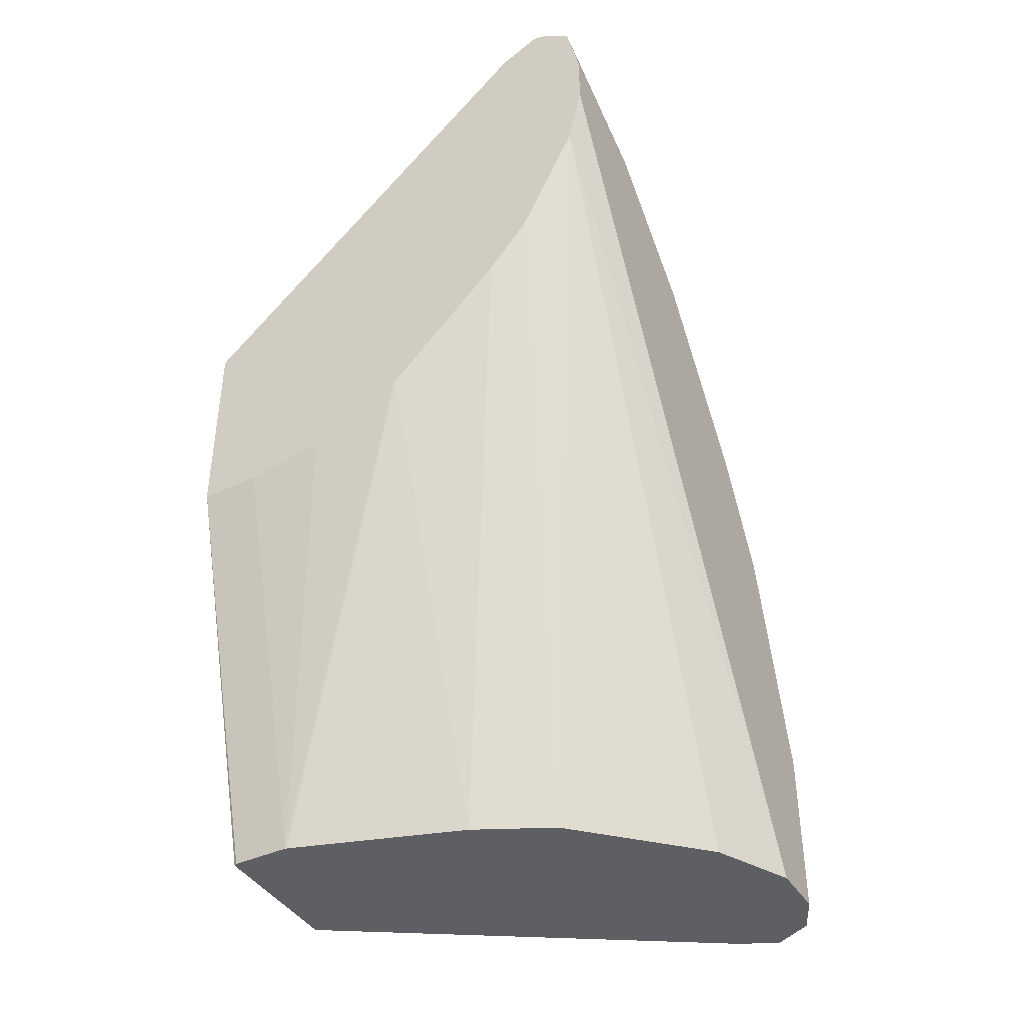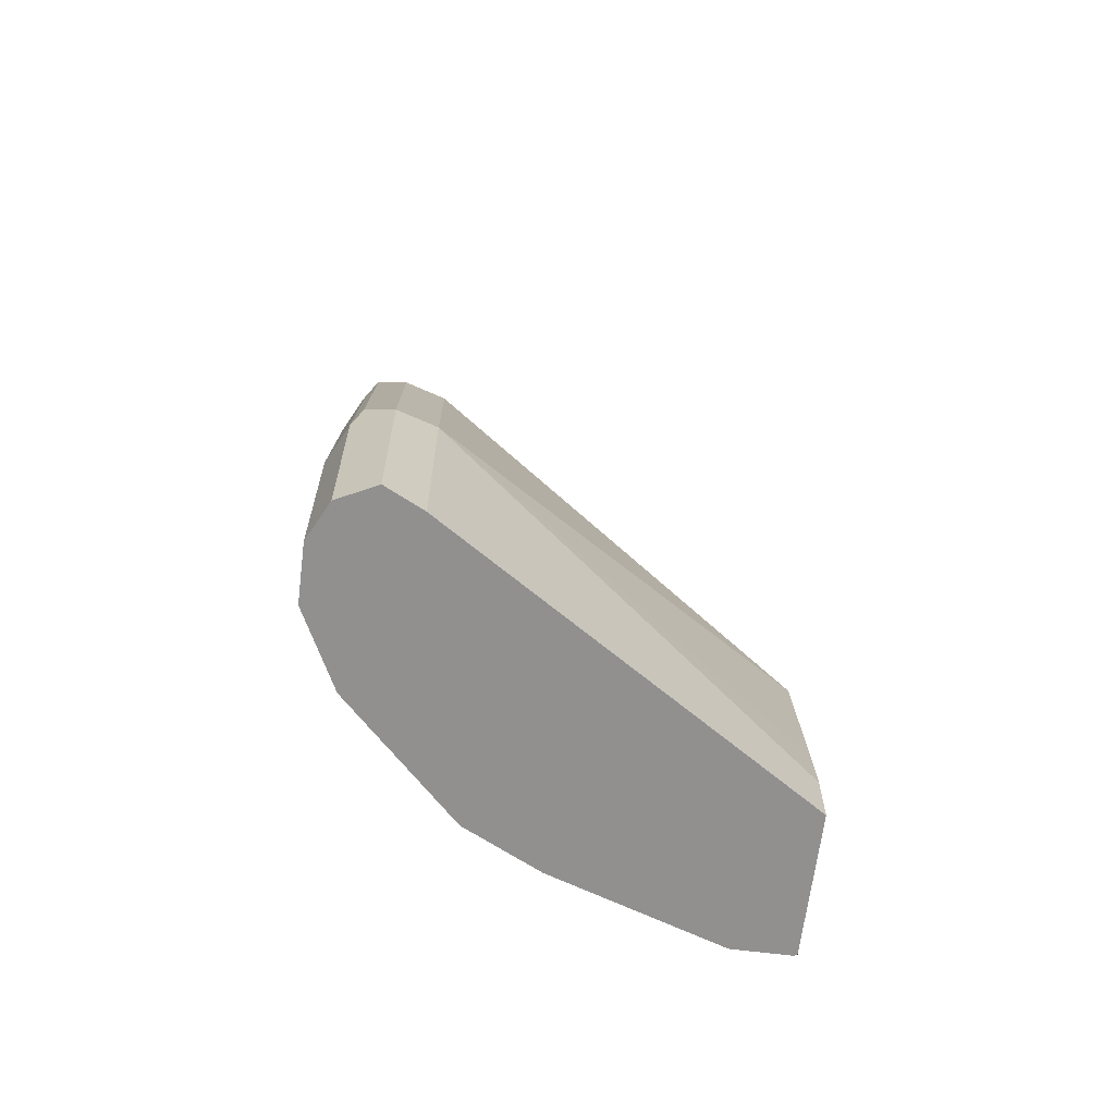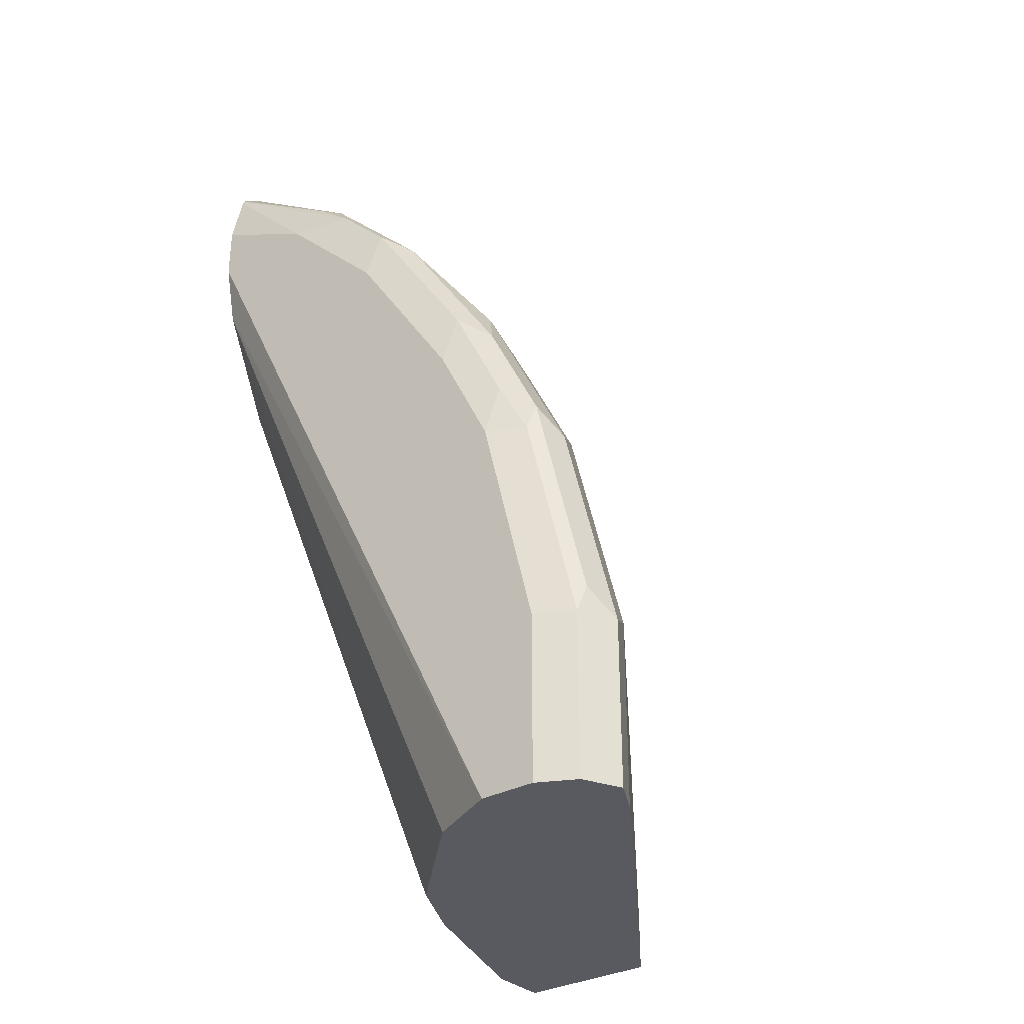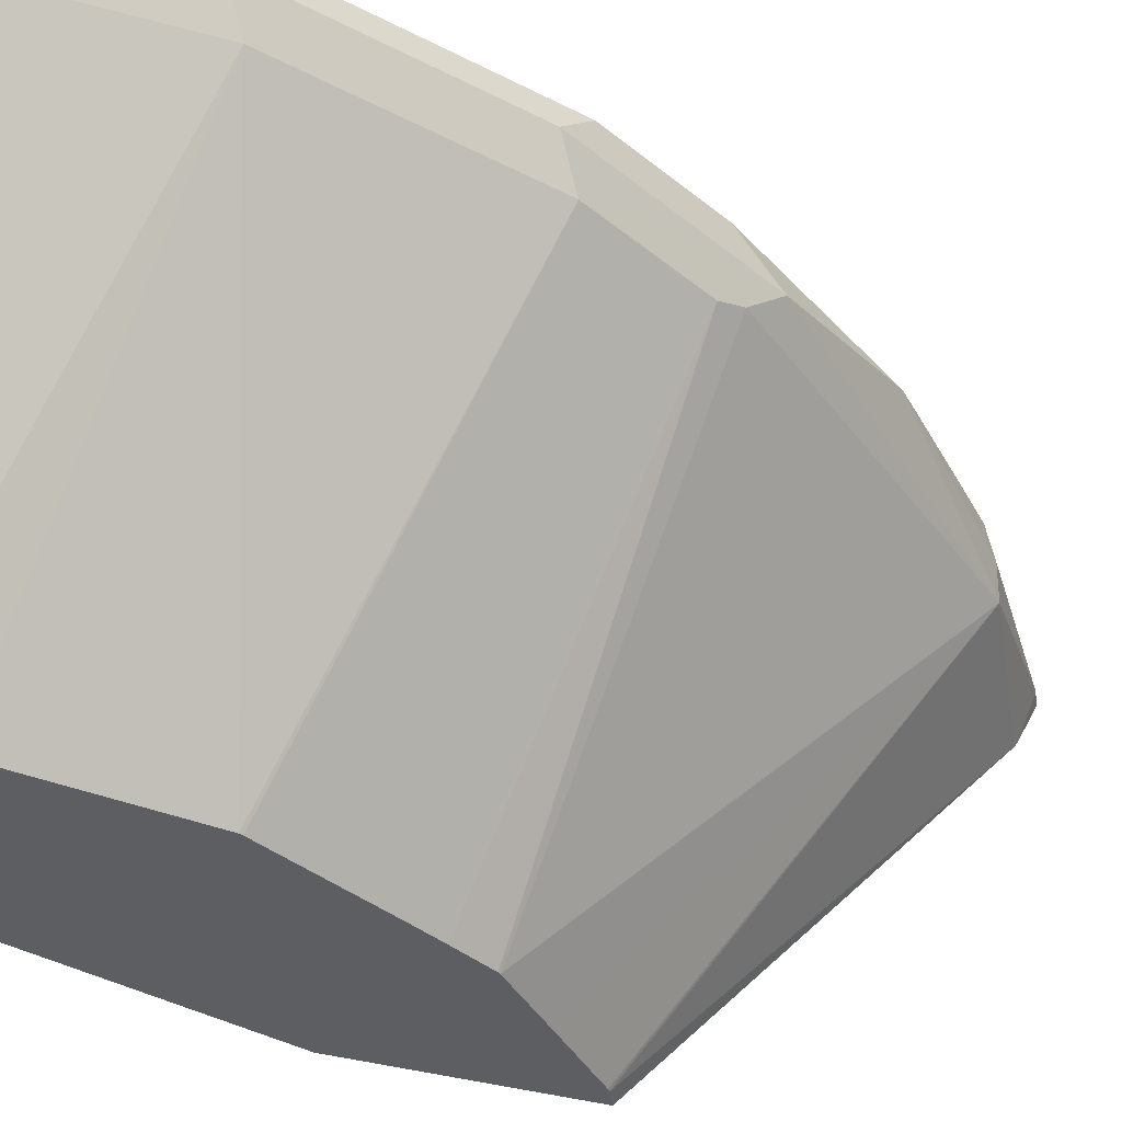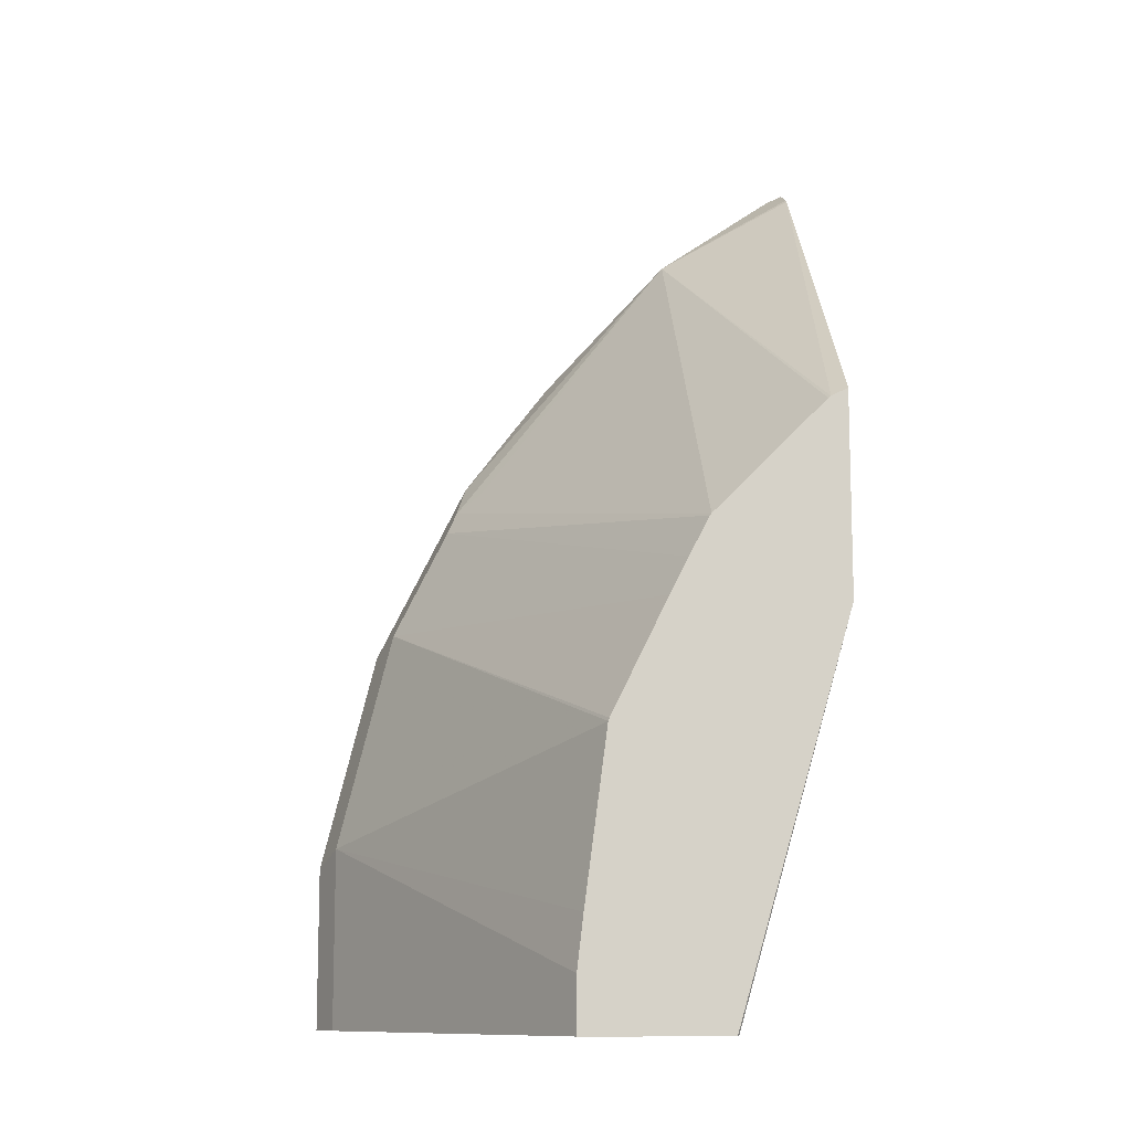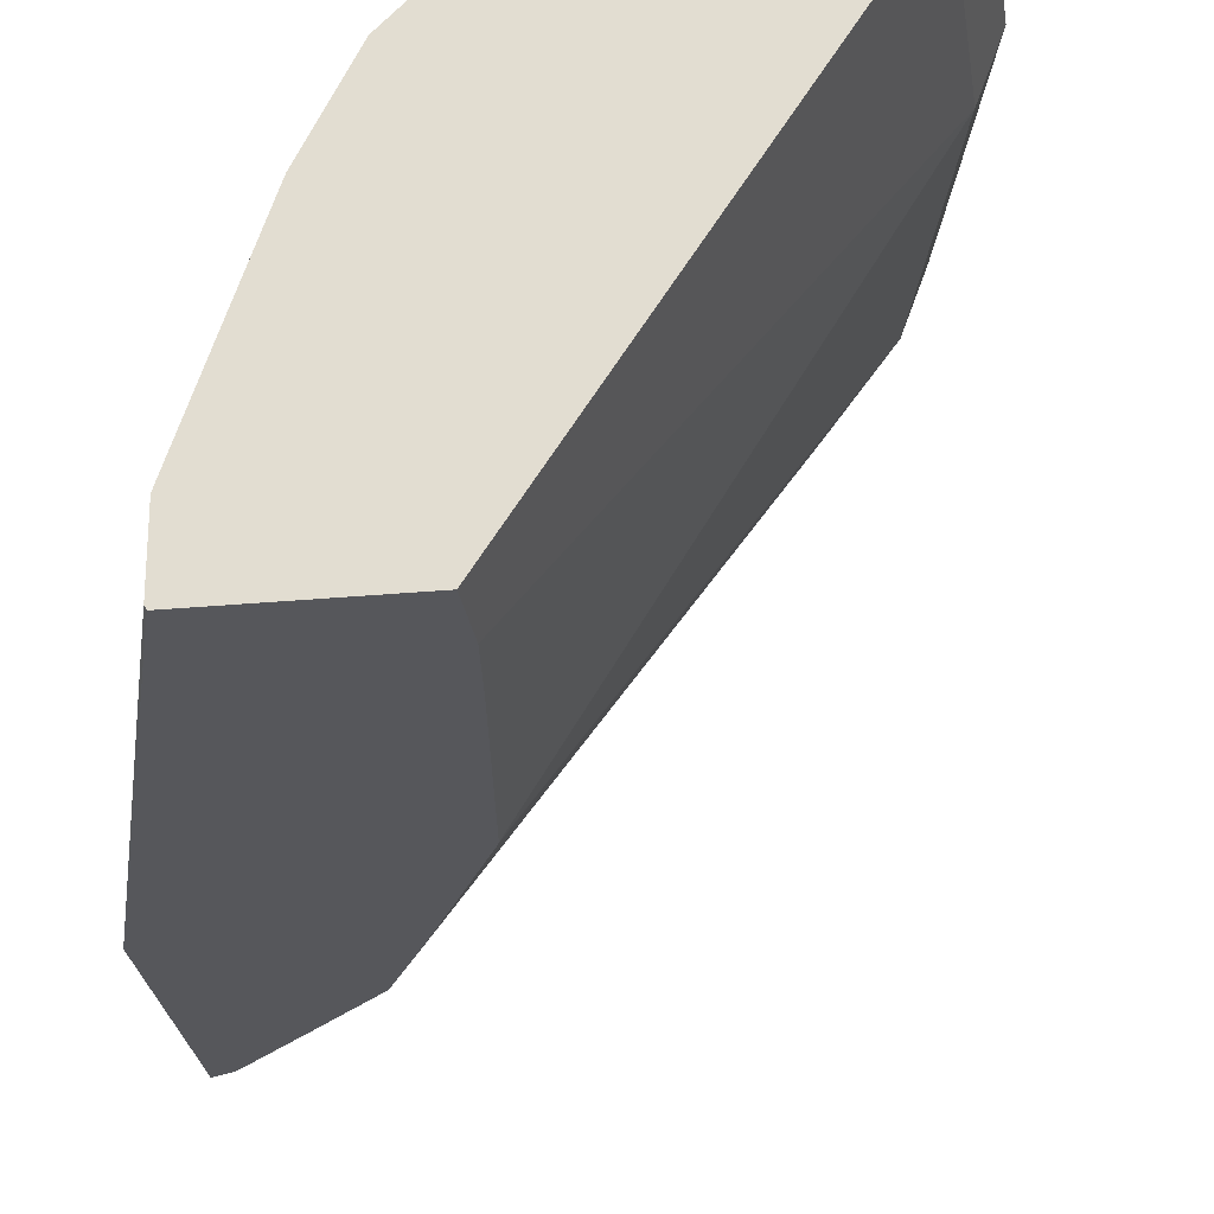
<metadata>
{"format":"obj","ext":"obj","renderer":"f3d","projection":"perspective","resolution":1024,"background":"white","views":[{"elev":-41.4,"azim":119.2,"up":"+Z"},{"elev":-65.7,"azim":-97.2,"up":"+Z"},{"elev":-31.9,"azim":-142.6,"up":"+Z"},{"elev":-37.9,"azim":-109.7,"up":"+Y"},{"elev":-11.2,"azim":-2.6,"up":"+Z"},{"elev":-27.2,"azim":-171.7,"up":"+Y"}]}
</metadata>
<code>
v -0.3339 0.7319 0.5483
v -0.3339 0.7404 0.5462
v -0.3438 0.7319 0.5434
v -0.3339 0.7097 0.5372
v -0.3339 0.7549 0.5362
v -0.4103 0.7541 0.4879
v -0.4242 0.7485 0.4824
v -0.4214 0.7319 0.4879
v -0.4159 0.7153 0.4907
v -0.3339 0.707 0.5352
v -0.3339 0.7566 0.5348
v -0.4367 0.7569 0.4658
v -0.4575 0.7485 0.4491
v -0.4824 0.7485 0.4242
v -0.4907 0.7485 0.4159
v -0.5434 0.7319 0.3438
v -0.4824 0.7153 0.4075
v -0.5323 0.707 0.3368
v -0.41 0.4972 0.2778
v -0.3783 0.4972 0.3099
v -0.345 0.4972 0.3431
v -0.3435 0.4972 0.3444
v -0.3339 0.4972 0.3491
v -0.3339 0.7575 0.5323
v -0.3369 0.7569 0.5323
v -0.4699 0.7569 0.4325
v -0.3992 0.7652 0.4658
v -0.4658 0.7652 0.3992
v -0.5572 0.7485 0.316
v -0.5988 0.7319 0.2329
v -0.5822 0.7153 0.2579
v -0.5489 0.7153 0.3243
v -0.4109 0.4972 0.2766
v -0.3339 0.4972 0.2318
v -0.3339 0.7652 0.4978
v -0.5365 0.7569 0.3326
v -0.5323 0.7652 0.2994
v -0.5697 0.7569 0.2662
v -0.5905 0.7485 0.2495
v -0.5877 0.7097 0.244
v -0.6321 0.7319 0.09986
v -0.5545 0.7097 0.3105
v -0.4227 0.4972 0.2539
v -0.3339 0.4973 0.2305
v -0.4002 0.4972 0.001329
v -0.3339 0.7652 0.4645
v -0.5656 0.7652 0.2329
v -0.5877 0.7541 0.2329
v -0.6238 0.7485 0.1165
v -0.4332 0.4972 0.2329
v -0.621 0.7097 0.1109
v -0.4665 0.4972 0.1645
v -0.4658 0.4972 0.1664
v -0.621 0.7541 0.09986
v -0.6321 0.7319 0.001329
v -0.3339 0.5323 0.2305
v -0.3992 0.499 0.001329
v -0.4833 0.4972 0.001329
v -0.3339 0.7572 0.4284
v -0.5656 0.7652 0.001329
v -0.5988 0.7652 0.09986
v -0.621 0.7097 0.001329
v -0.4833 0.4972 0.0333
v -0.4796 0.4972 0.06473
v -0.621 0.7541 0.001329
v -0.3339 0.5778 0.2384
v -0.3992 0.5323 0.001329
v -0.3339 0.7569 0.4271
v -0.5212 0.743 0.001329
v -0.5988 0.7652 0.001329
v -0.3339 0.6321 0.2648
v -0.3996 0.5338 0.001329
v -0.3339 0.6333 0.2656
v -0.3339 0.7236 0.3605
v -0.4547 0.6764 0.001329
v -0.4879 0.7097 0.001329
v -0.4325 0.6321 0.001329
v -0.3339 0.6666 0.2988
v -0.3339 0.6998 0.3321
v -0.4332 0.6334 0.001329
v -0.4436 0.6543 0.001329
f 39 48 54
f 39 54 49
f 40 50 43
f 38 47 48
f 40 43 42
f 40 51 52
f 38 48 39
f 40 52 53
f 27 46 60
f 41 49 54
f 41 54 65
f 41 65 55
f 41 55 62
f 41 62 51
f 36 47 38
f 44 45 57
f 40 53 50
f 36 37 47
f 27 47 37
f 33 42 43
f 44 57 67
f 27 60 70
f 27 70 61
f 27 61 47
f 27 37 28
f 28 37 36
f 29 38 39
f 34 45 44
f 29 36 38
f 30 39 49
f 30 49 41
f 30 41 51
f 30 51 40
f 31 40 42
f 31 42 32
f 32 42 33
f 30 40 31
f 45 58 62
f 72 77 73
f 45 55 65
f 56 67 66
f 59 68 60
f 60 68 69
f 66 67 71
f 67 72 73
f 67 73 71
f 68 74 75
f 54 70 65
f 68 75 76
f 73 77 78
f 74 79 77
f 74 77 80
f 74 80 81
f 74 81 75
f 77 79 78
f 27 35 46
f 68 76 69
f 45 62 55
f 54 61 70
f 51 63 64
f 45 65 70
f 45 70 60
f 45 60 69
f 45 69 76
f 45 76 75
f 45 75 81
f 45 81 80
f 51 64 52
f 45 80 77
f 45 72 67
f 45 67 57
f 46 59 60
f 47 61 54
f 47 54 48
f 51 62 58
f 51 58 63
f 45 77 72
f 26 28 36
f 44 67 56
f 24 35 27
f 2 5 6
f 2 6 7
f 2 7 3
f 3 7 8
f 3 8 9
f 3 9 4
f 4 9 10
f 1 5 2
f 5 11 6
f 6 12 7
f 7 12 13
f 7 13 8
f 8 13 14
f 8 14 15
f 8 15 9
f 9 15 16
f 6 11 12
f 9 16 17
f 1 11 5
f 1 35 24
f 1 2 3
f 1 3 4
f 1 4 10
f 1 10 23
f 1 23 34
f 1 34 44
f 1 44 56
f 1 24 11
f 1 56 66
f 1 71 73
f 1 78 79
f 1 79 74
f 1 74 68
f 1 68 59
f 1 59 46
f 1 46 35
f 1 66 71
f 9 17 18
f 1 73 78
f 9 18 19
f 17 32 18
f 18 32 19
f 19 33 43
f 19 43 50
f 19 50 53
f 19 53 52
f 19 52 64
f 16 32 17
f 19 64 63
f 19 58 45
f 19 34 23
f 19 23 22
f 19 22 21
f 19 21 20
f 19 32 33
f 24 27 25
f 19 63 58
f 16 31 32
f 19 45 34
f 16 39 30
f 9 19 20
f 16 30 31
f 9 20 21
f 9 21 22
f 9 22 10
f 11 24 25
f 11 25 12
f 12 26 15
f 12 15 14
f 10 22 23
f 12 25 27
f 12 27 28
f 16 29 39
f 12 28 26
f 15 26 36
f 15 36 29
f 12 14 13
f 15 29 16

</code>
